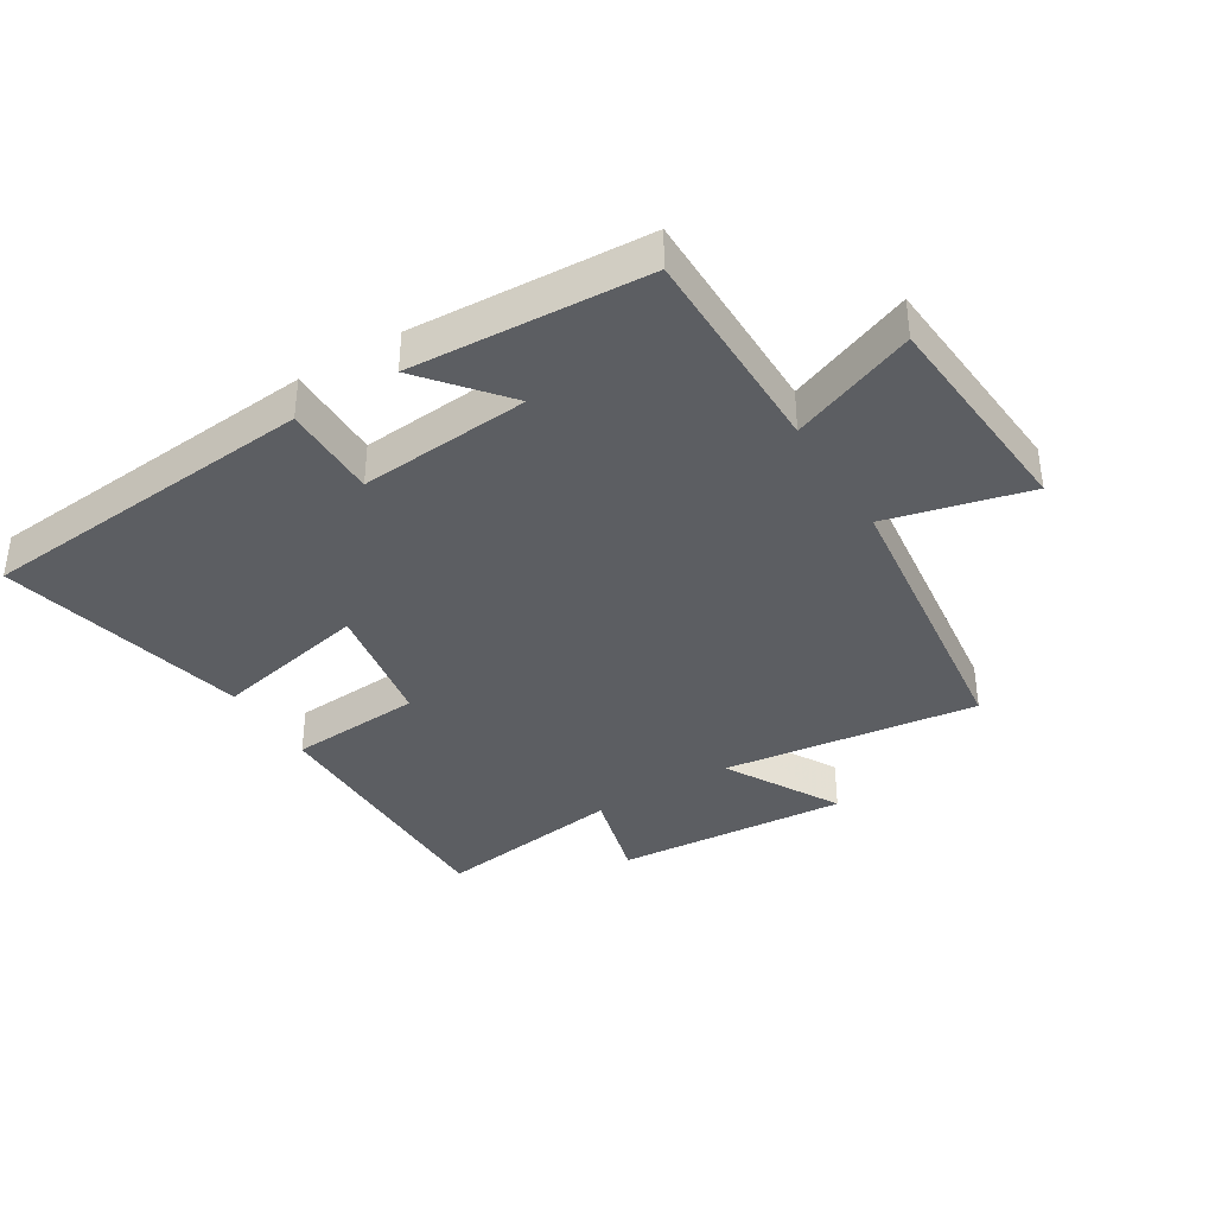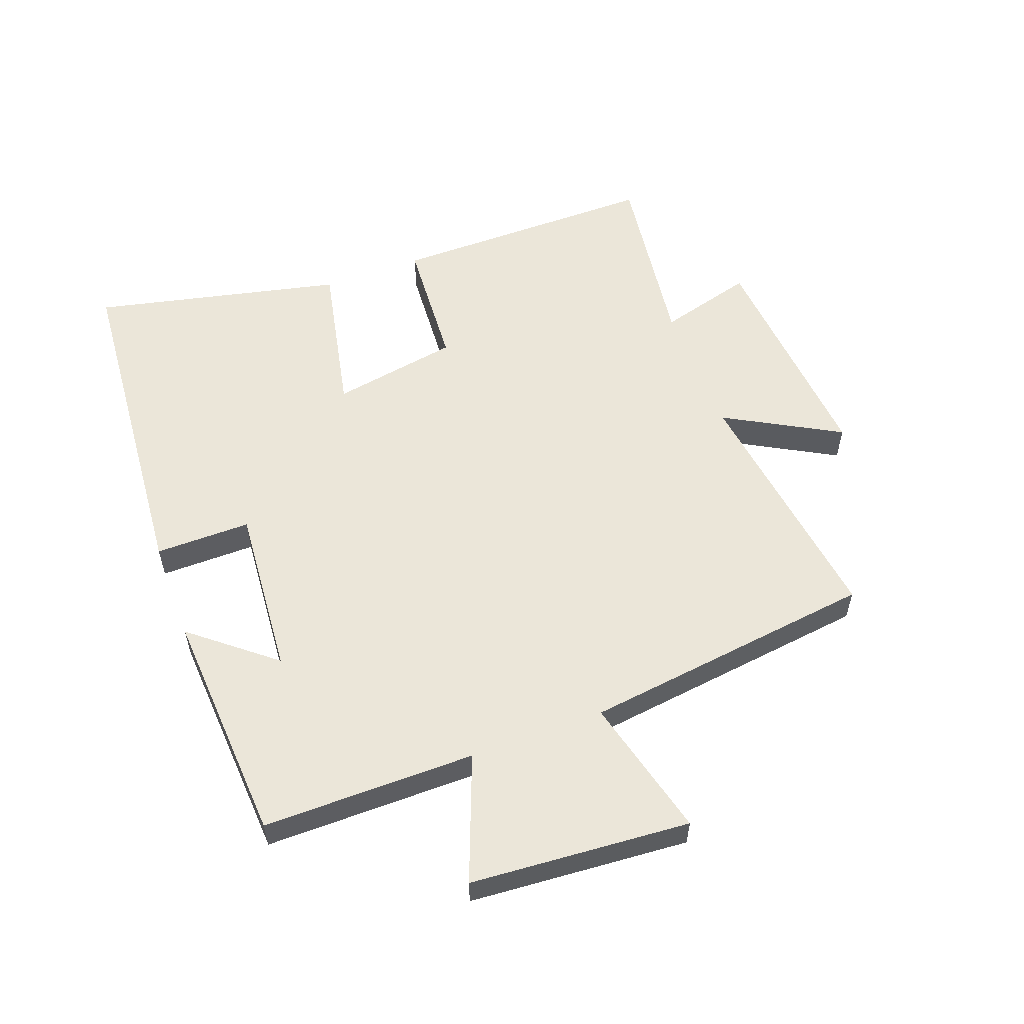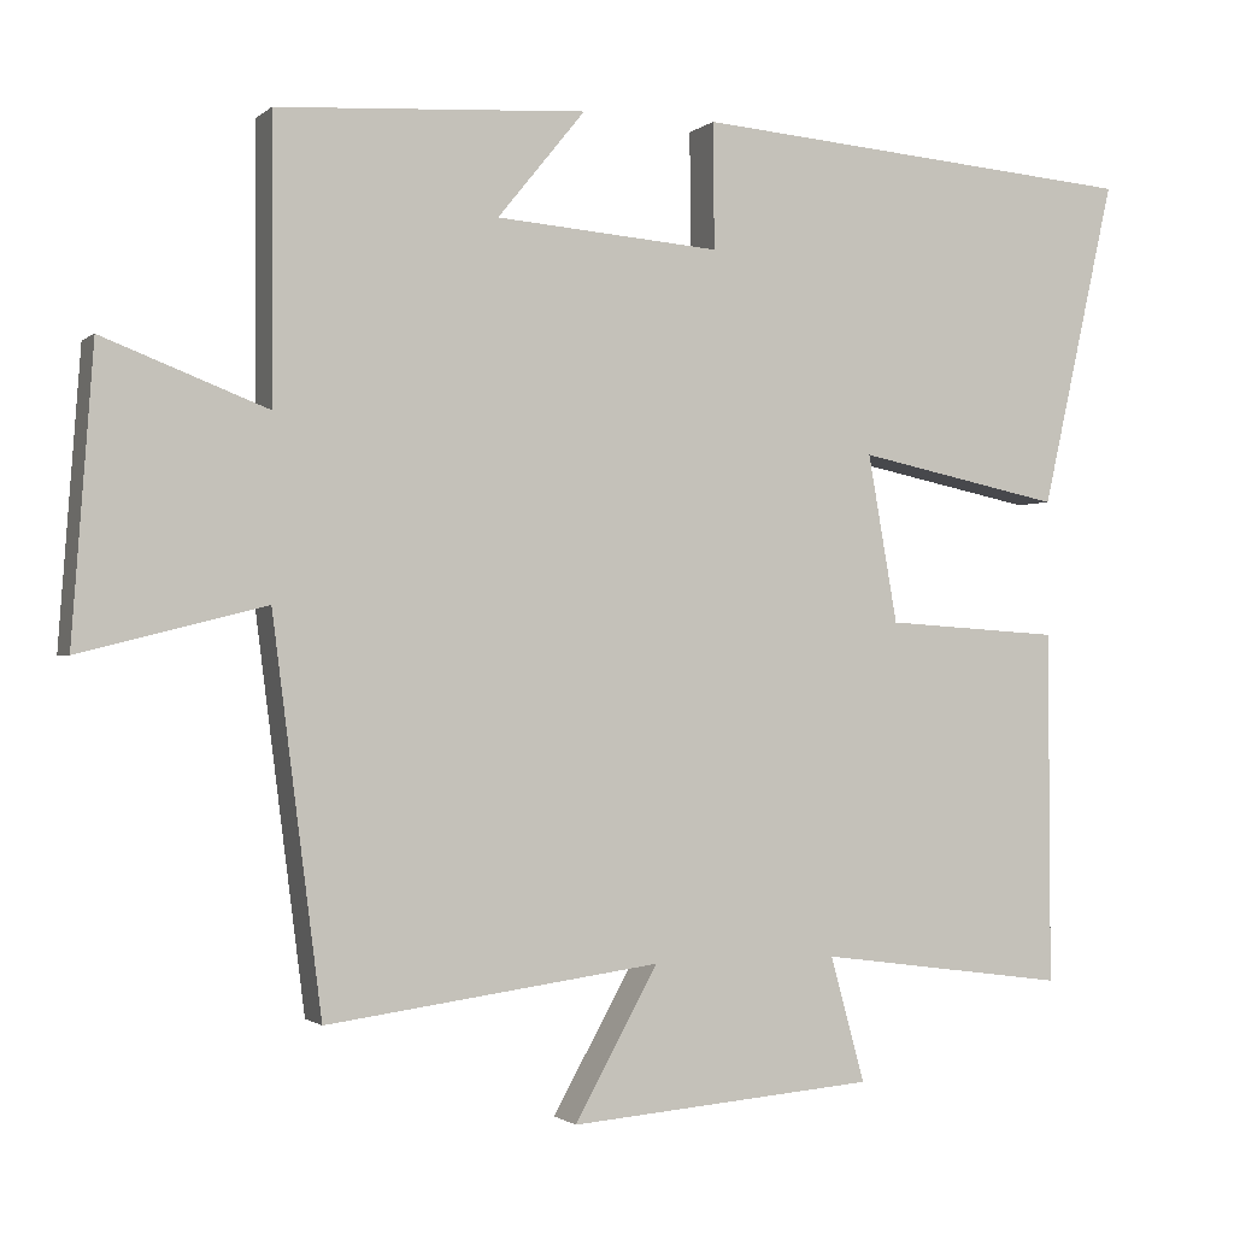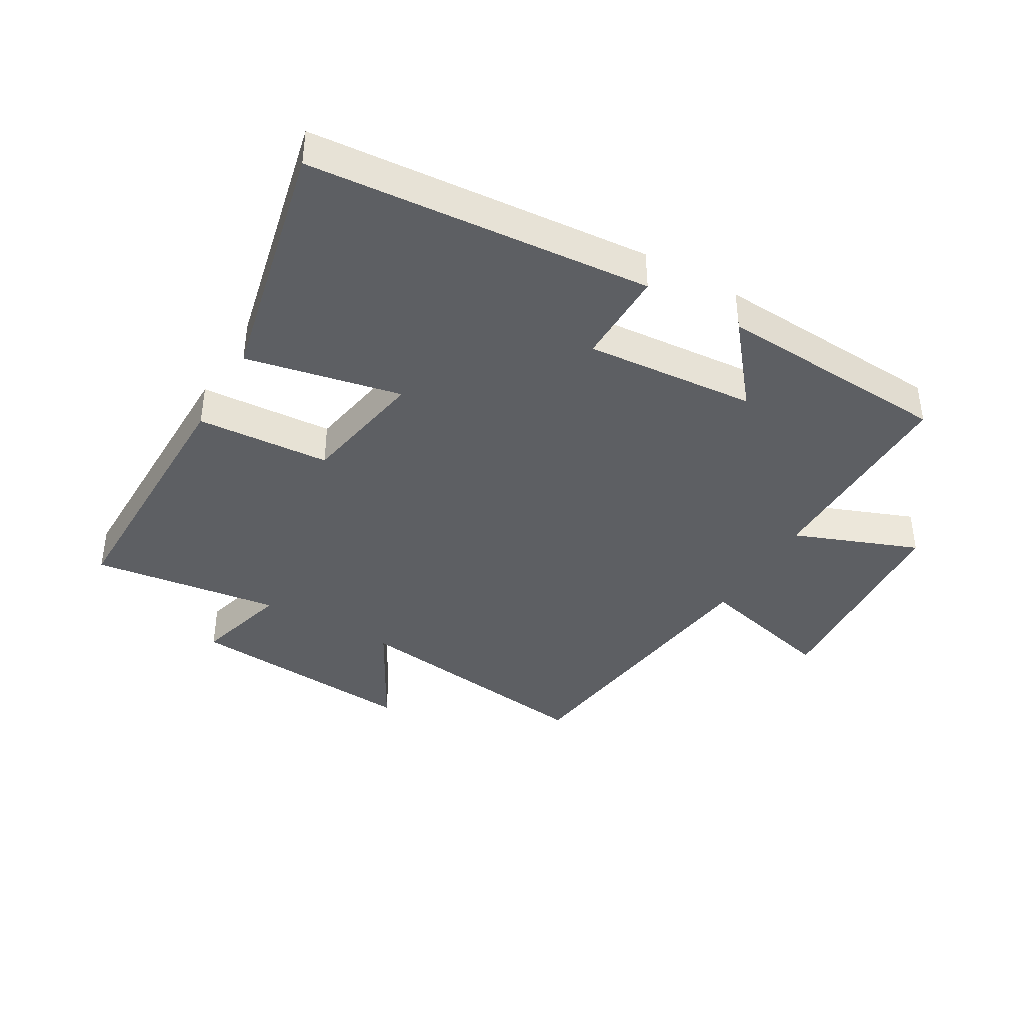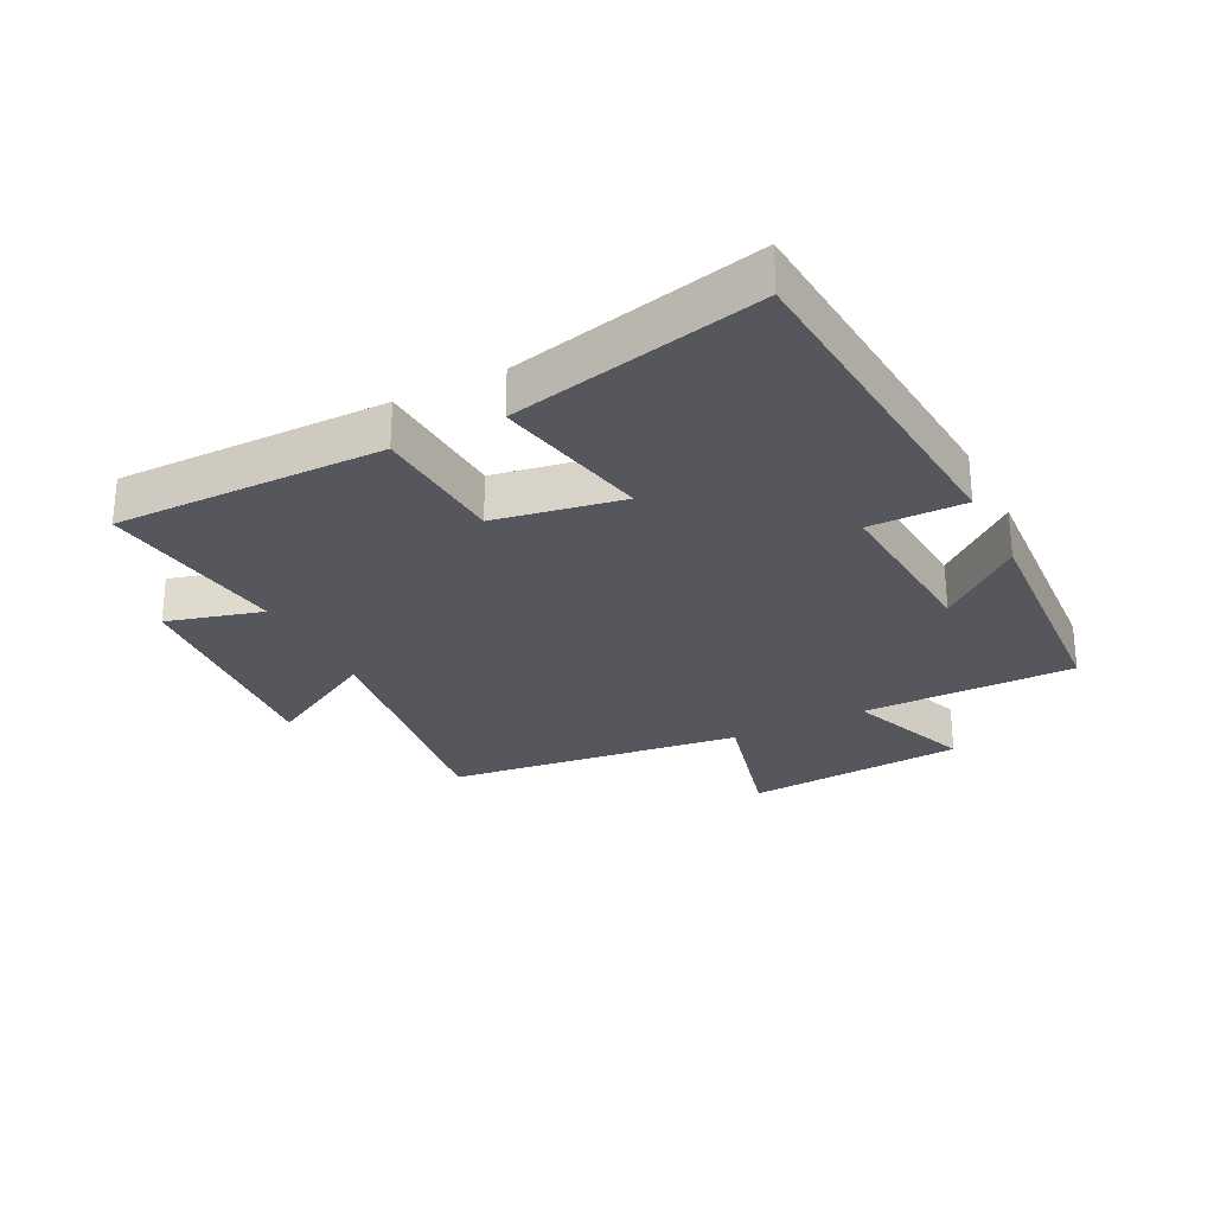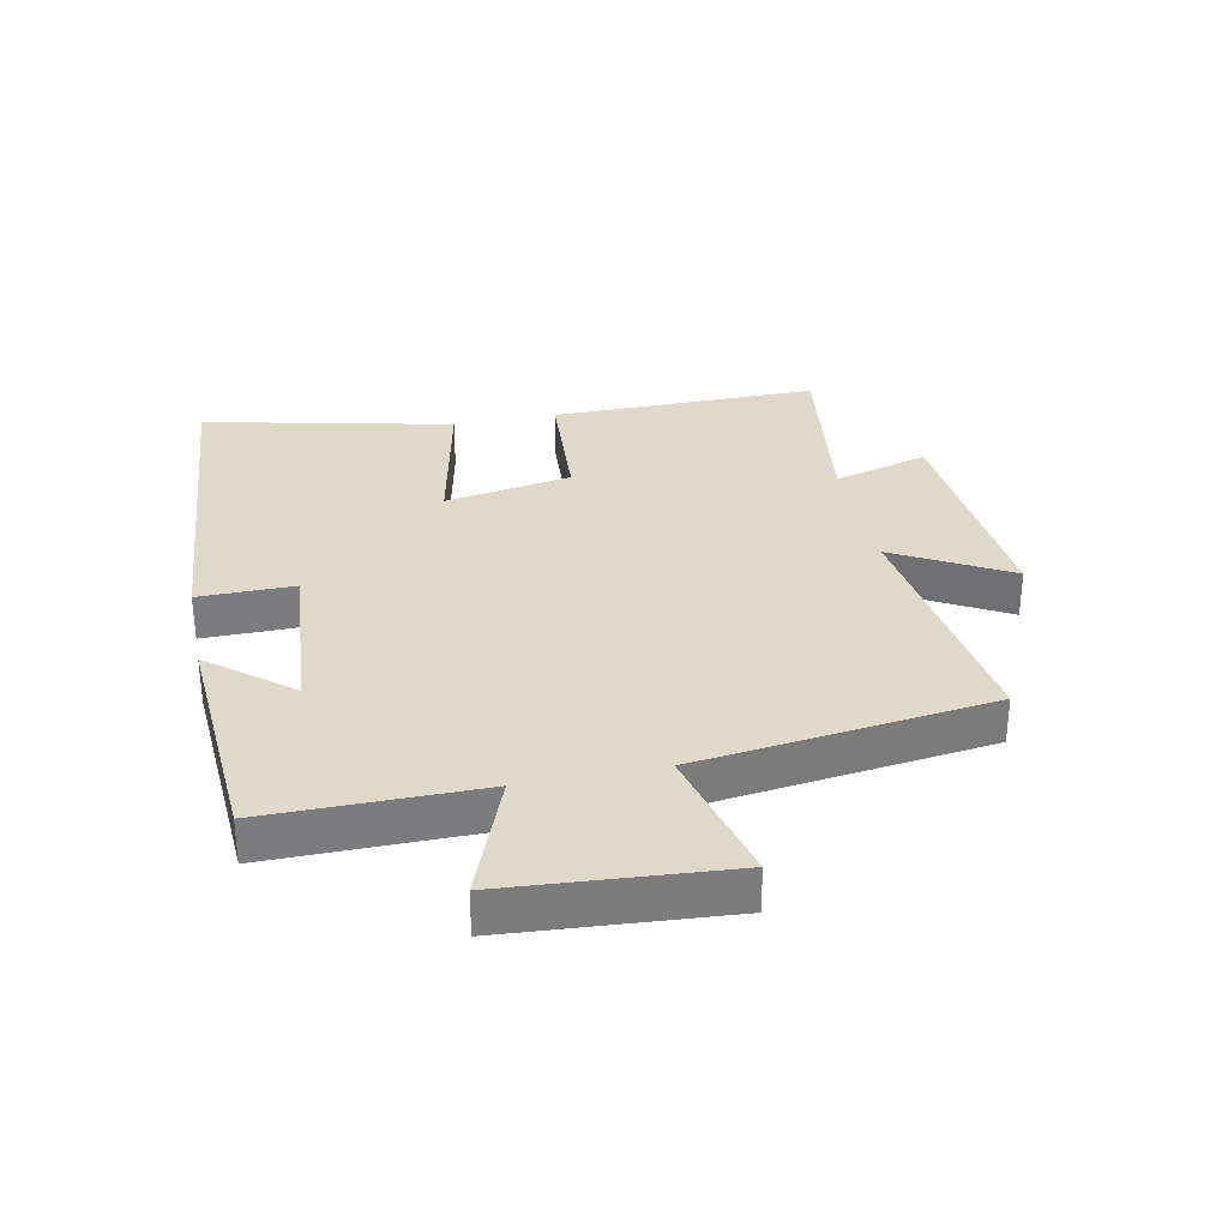
<metadata>
{"format":"obj","ext":"obj","renderer":"f3d","projection":"perspective","resolution":1024,"background":"white","views":[{"elev":-37.7,"azim":31.8,"up":"+Y"},{"elev":56.2,"azim":69.6,"up":"+Y"},{"elev":-1.2,"azim":157.7,"up":"+Z"},{"elev":-39.9,"azim":-30.2,"up":"+Y"},{"elev":-27.5,"azim":-63.2,"up":"+Y"},{"elev":31.7,"azim":78.4,"up":"+Y"}]}
</metadata>
<code>
v 0.501 0.07 0.477
v 0.5 0.07 0.136
v 0.7 0.07 0.213
v 0.726 0.07 -0.139
v 0.5 0.07 -0.082
v 0.44 0.07 -0.554
v 0.032 0.07 -0.5
v 0.134 0.07 -0.683
v -0.24 0.07 -0.653
v -0.198 0.07 -0.5
v -0.502 0.07 -0.541
v -0.5 0.07 -0.11
v -0.286 0.07 -0.096
v -0.25 0.07 0.108
v -0.5 0.07 0.056
v -0.59 0.07 0.455
v -0.042 0.07 0.5
v -0.043 0.07 0.347
v 0.231 0.07 0.369
v 0.124 0.07 0.5
v 0.501 0 0.477
v 0.5 0 0.136
v 0.7 0 0.213
v 0.726 0 -0.139
v 0.5 0 -0.082
v 0.44 0 -0.554
v 0.032 0 -0.5
v 0.134 0 -0.683
v -0.24 0 -0.653
v -0.198 0 -0.5
v -0.502 0 -0.541
v -0.5 0 -0.11
v -0.286 0 -0.096
v -0.25 0 0.108
v -0.5 0 0.056
v -0.59 0 0.455
v -0.042 0 0.5
v -0.043 0 0.347
v 0.231 0 0.369
v 0.124 0 0.5
f 19 20 1 2
f 18 19 2
f 16 17 18
f 15 16 18
f 14 15 18
f 13 14 18 2
f 10 11 12 13
f 10 13 2
f 7 8 9 10
f 7 10 2 3
f 5 6 7
f 5 7 3
f 3 4 5
f 22 21 40 39
f 22 39 38
f 38 37 36
f 38 36 35
f 38 35 34
f 22 38 34 33
f 33 32 31 30
f 22 33 30
f 30 29 28 27
f 23 22 30 27
f 27 26 25
f 23 27 25
f 25 24 23
f 1 21 22 2
f 2 22 23 3
f 3 23 24 4
f 4 24 25 5
f 5 25 26 6
f 6 26 27 7
f 7 27 28 8
f 8 28 29 9
f 9 29 30 10
f 10 30 31 11
f 11 31 32 12
f 12 32 33 13
f 13 33 34 14
f 14 34 35 15
f 15 35 36 16
f 16 36 37 17
f 17 37 38 18
f 18 38 39 19
f 19 39 40 20
f 20 40 21 1

</code>
